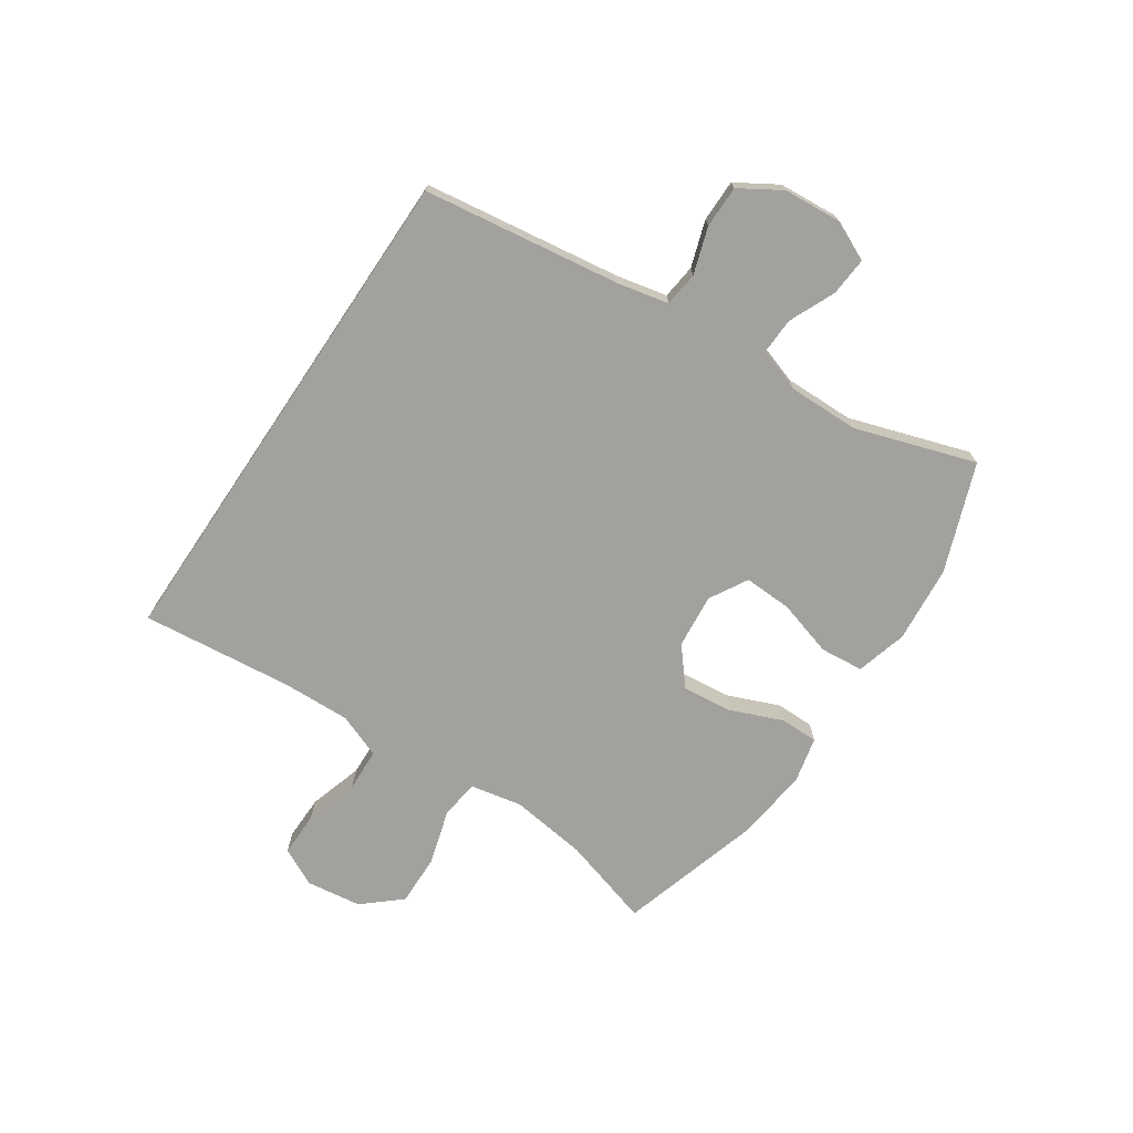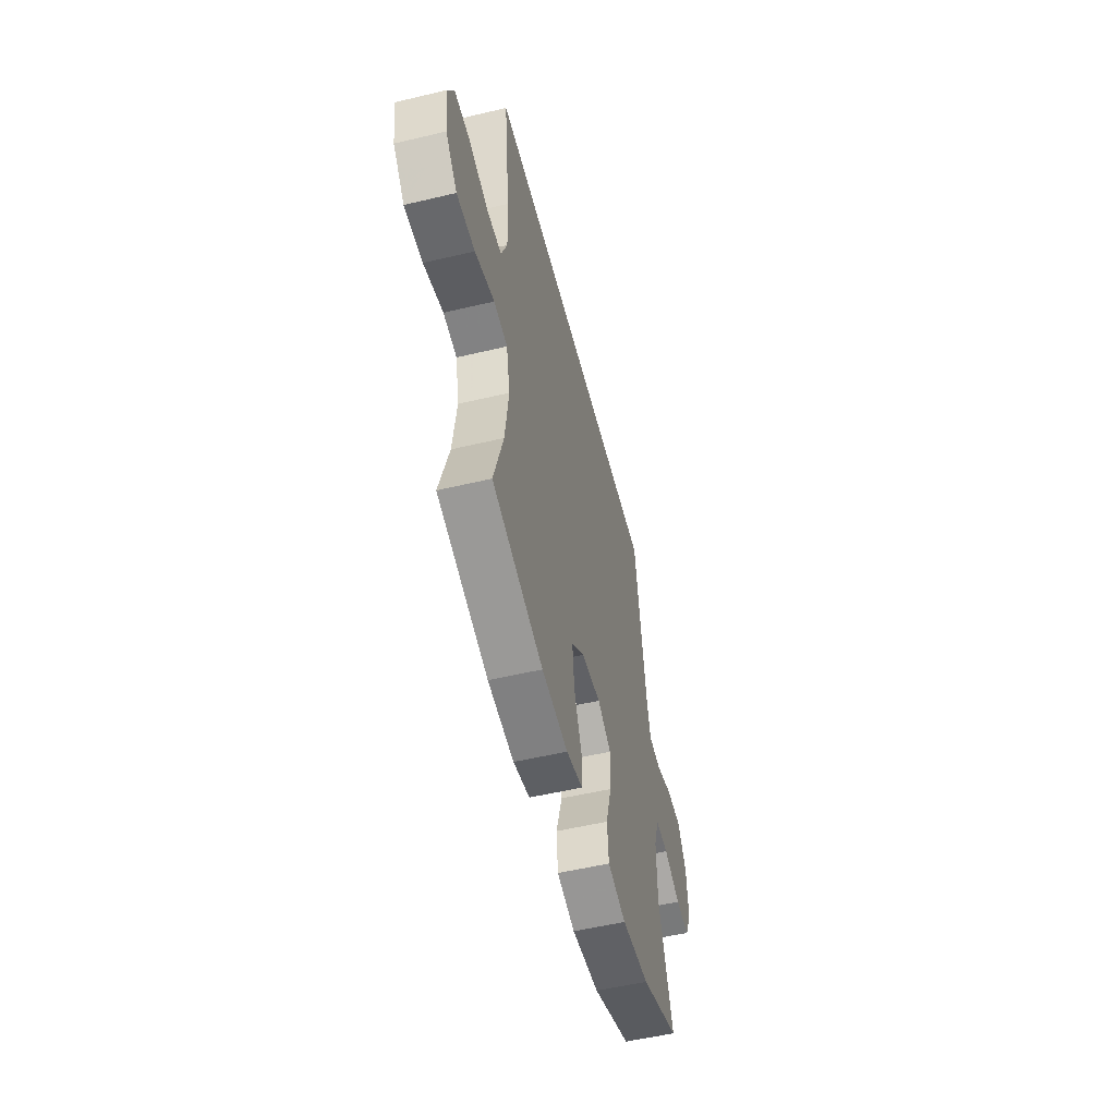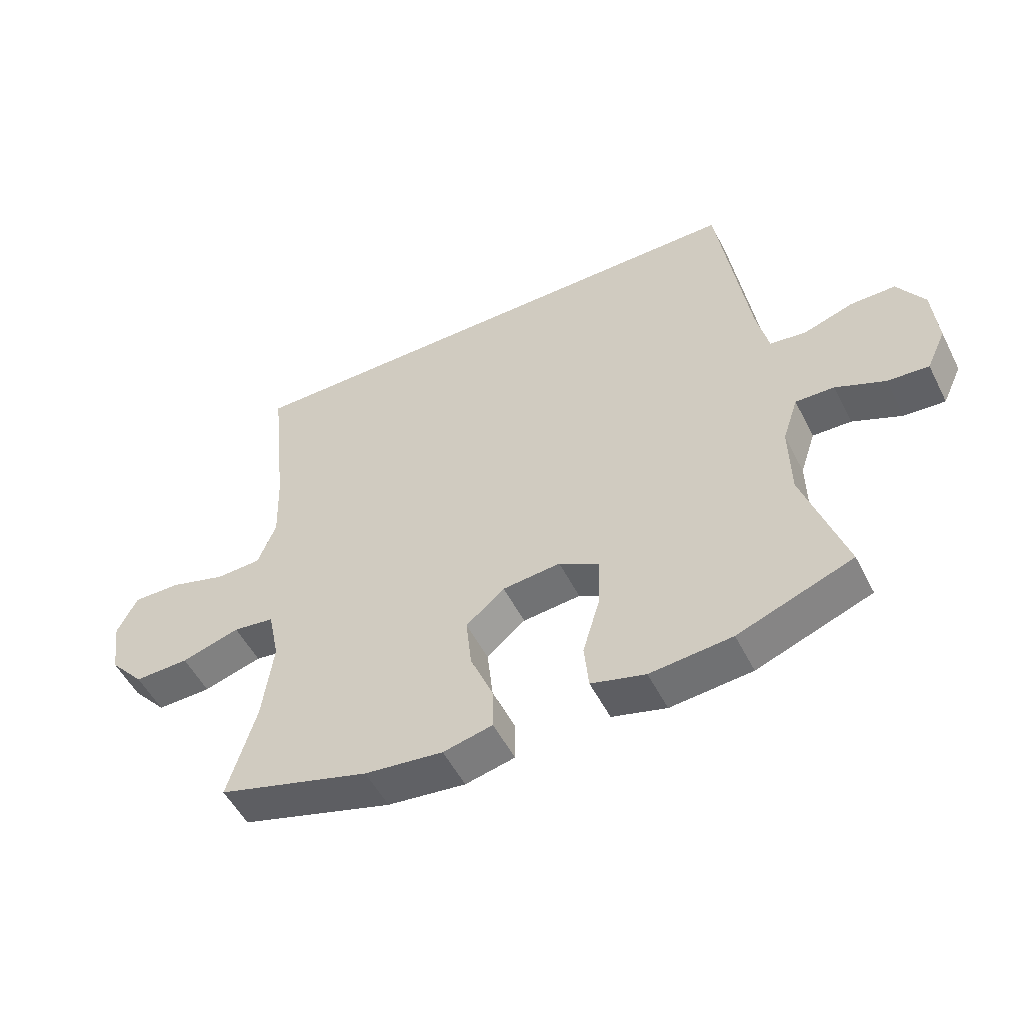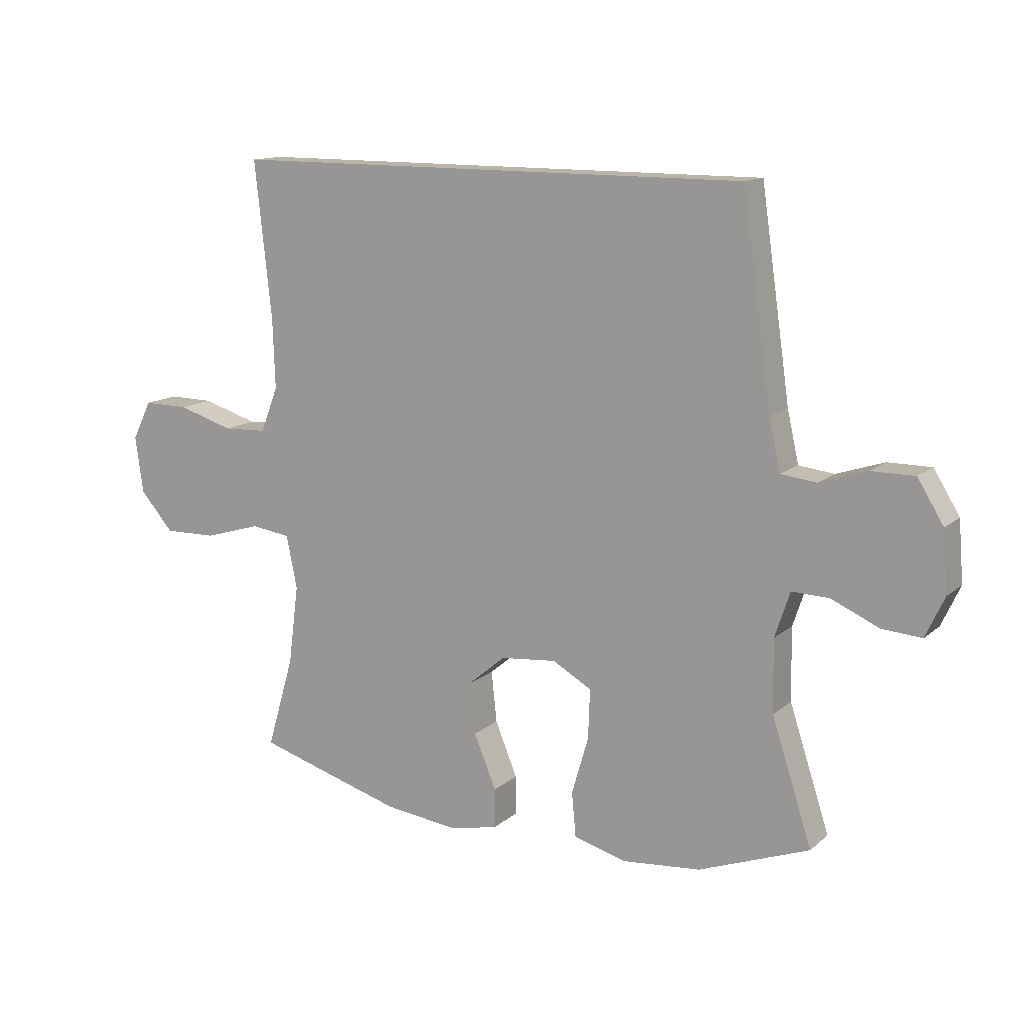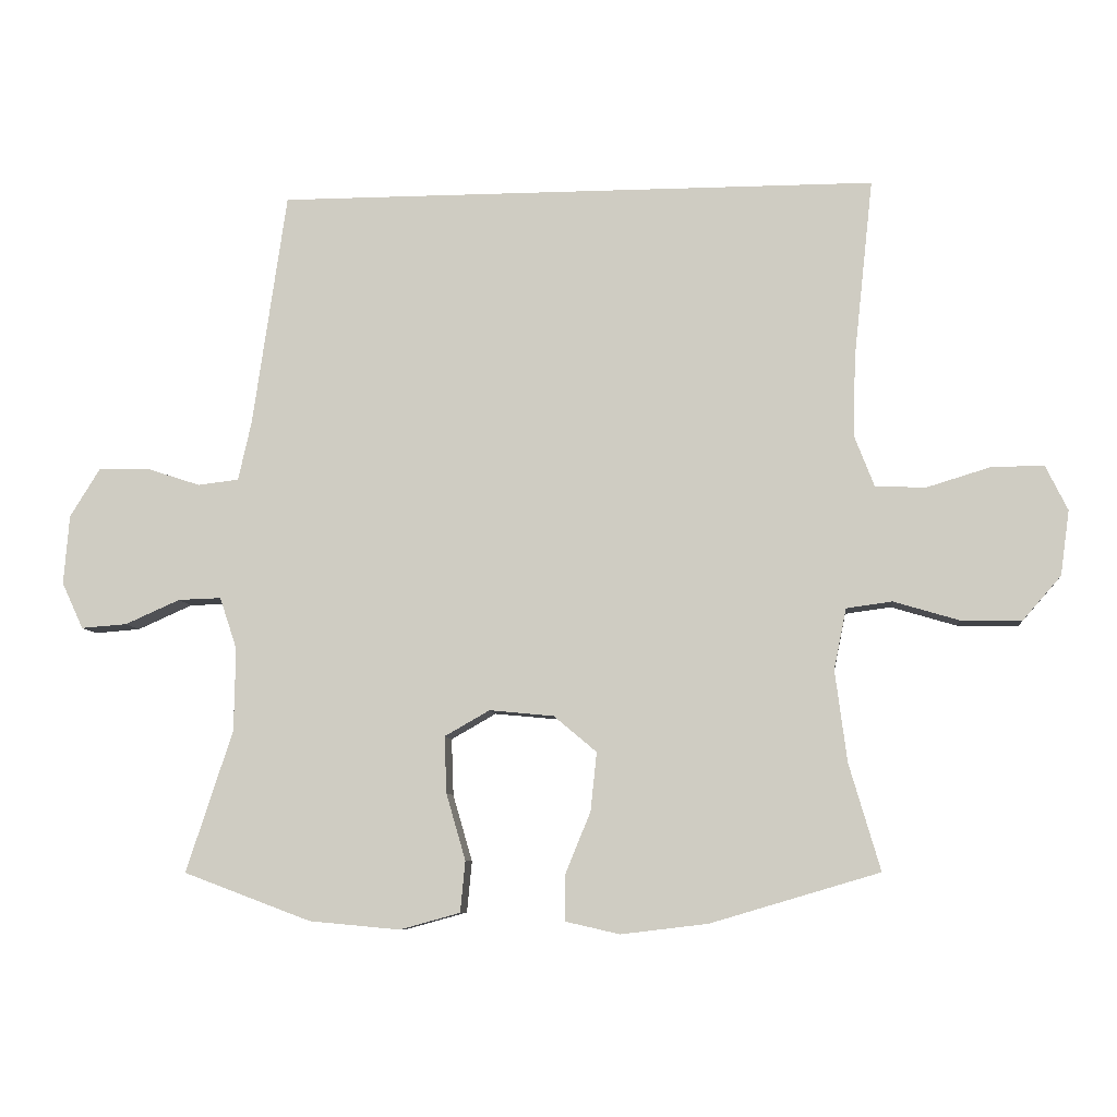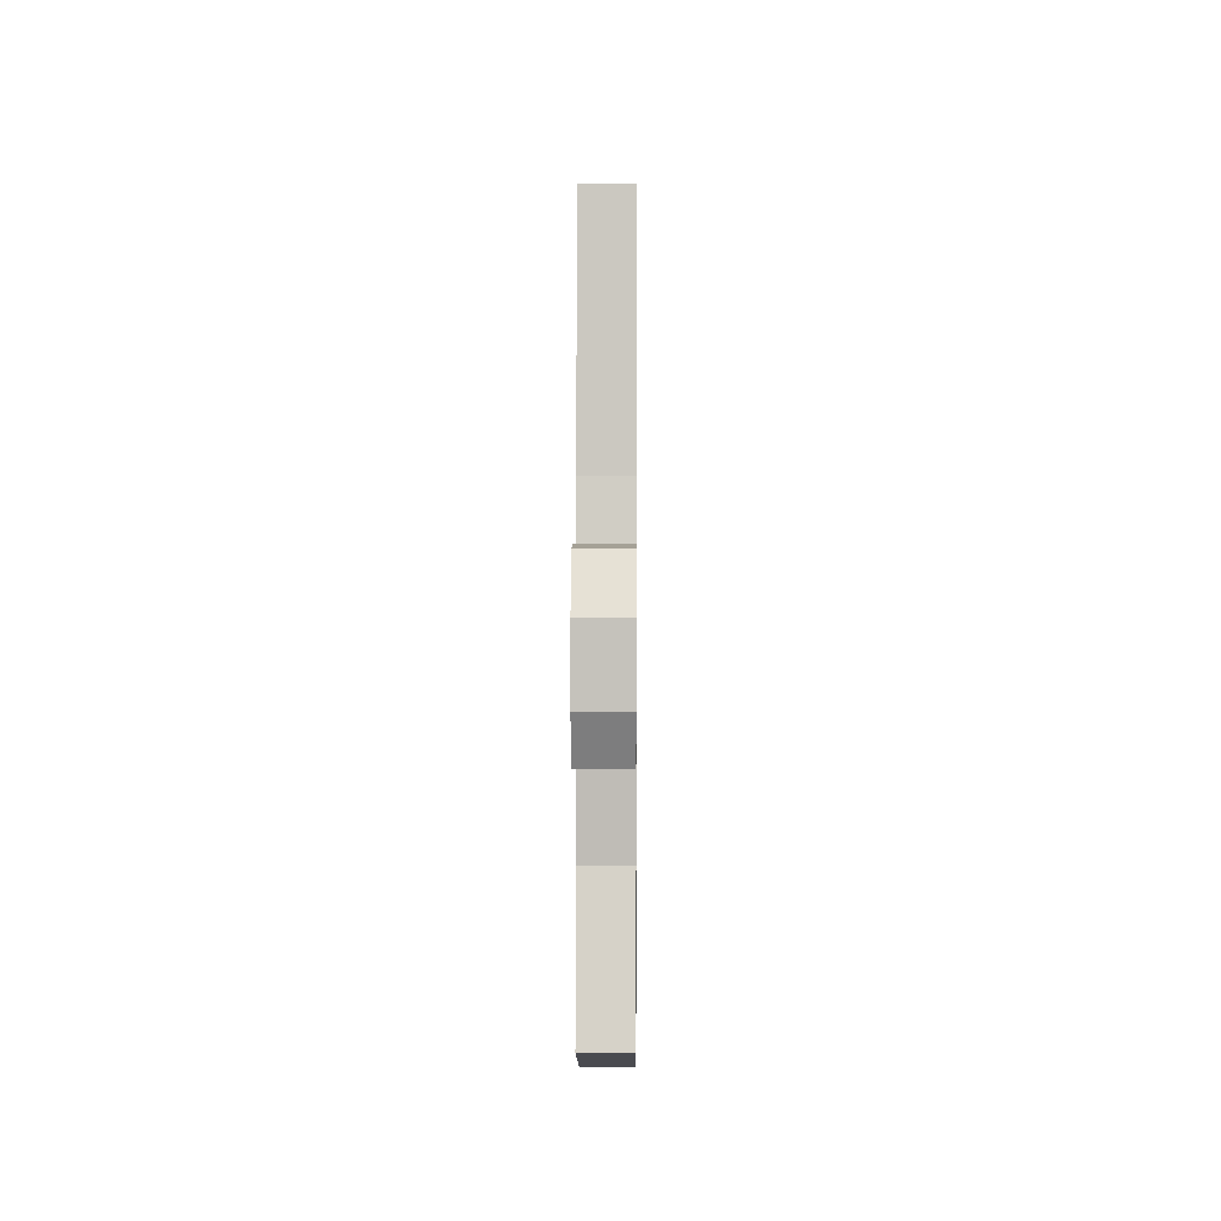
<metadata>
{"format":"obj","ext":"obj","renderer":"f3d","projection":"perspective","resolution":1024,"background":"white","views":[{"elev":-72.1,"azim":56.0,"up":"+Y"},{"elev":-53.6,"azim":-75.8,"up":"+Z"},{"elev":-52.6,"azim":26.5,"up":"+Z"},{"elev":13.2,"azim":29.6,"up":"+Z"},{"elev":-7.9,"azim":-174.2,"up":"+Z"},{"elev":6.0,"azim":90.6,"up":"+Z"}]}
</metadata>
<code>
v -0.503 0.07 0.5
v 0.365 0.07 0.5
v 0.414 0.07 0.161
v 0.433 0.07 0.076
v 0.492 0.07 0.069
v 0.571 0.07 0.095
v 0.643 0.07 0.095
v 0.686 0.07 0.025
v 0.694 0.07 -0.075
v 0.663 0.07 -0.142
v 0.597 0.07 -0.137
v 0.518 0.07 -0.102
v 0.456 0.07 -0.1
v 0.431 0.07 -0.175
v 0.433 0.07 -0.295
v 0.5 0.07 -0.5
v 0.316 0.07 -0.569
v 0.185 0.07 -0.581
v 0.098 0.07 -0.557
v 0.091 0.07 -0.483
v 0.119 0.07 -0.387
v 0.122 0.07 -0.305
v 0.057 0.07 -0.268
v -0.036 0.07 -0.277
v -0.098 0.07 -0.329
v -0.089 0.07 -0.414
v -0.052 0.07 -0.504
v -0.052 0.07 -0.569
v -0.131 0.07 -0.587
v -0.256 0.07 -0.572
v -0.5 0.07 -0.5
v -0.455 0.07 -0.346
v -0.438 0.07 -0.214
v -0.456 0.07 -0.126
v -0.522 0.07 -0.117
v -0.616 0.07 -0.145
v -0.704 0.07 -0.147
v -0.76 0.07 -0.083
v -0.773 0.07 0.011
v -0.741 0.07 0.076
v -0.665 0.07 0.075
v -0.573 0.07 0.047
v -0.5 0.07 0.05
v -0.471 0.07 0.125
v -0.475 0.07 0.241
v -0.503 0 0.5
v 0.365 0 0.5
v 0.414 0 0.161
v 0.433 0 0.076
v 0.492 0 0.069
v 0.571 0 0.095
v 0.643 0 0.095
v 0.686 0 0.025
v 0.694 0 -0.075
v 0.663 0 -0.142
v 0.597 0 -0.137
v 0.518 0 -0.102
v 0.456 0 -0.1
v 0.431 0 -0.175
v 0.433 0 -0.295
v 0.5 0 -0.5
v 0.316 0 -0.569
v 0.185 0 -0.581
v 0.098 0 -0.557
v 0.091 0 -0.483
v 0.119 0 -0.387
v 0.122 0 -0.305
v 0.057 0 -0.268
v -0.036 0 -0.277
v -0.098 0 -0.329
v -0.089 0 -0.414
v -0.052 0 -0.504
v -0.052 0 -0.569
v -0.131 0 -0.587
v -0.256 0 -0.572
v -0.5 0 -0.5
v -0.455 0 -0.346
v -0.438 0 -0.214
v -0.456 0 -0.126
v -0.522 0 -0.117
v -0.616 0 -0.145
v -0.704 0 -0.147
v -0.76 0 -0.083
v -0.773 0 0.011
v -0.741 0 0.076
v -0.665 0 0.075
v -0.573 0 0.047
v -0.5 0 0.05
v -0.471 0 0.125
v -0.475 0 0.241
f 40 41 42
f 39 40 42
f 38 39 42
f 37 38 42
f 36 37 42
f 35 36 42
f 34 35 42 43
f 30 31 32
f 29 30 32
f 28 29 32
f 27 28 32
f 26 27 32
f 25 26 32 33
f 24 25 33 34
f 19 20 21
f 18 19 21
f 17 18 21
f 16 17 21
f 15 16 21
f 14 15 21 22
f 13 14 22 23
f 10 11 12
f 9 10 12
f 8 9 12
f 7 8 12
f 6 7 12
f 5 6 12
f 4 5 12 13
f 34 43 44
f 24 34 44
f 23 24 44
f 13 23 44
f 4 13 44
f 3 4 44
f 45 1 2 3
f 3 44 45
f 87 86 85
f 87 85 84
f 87 84 83
f 87 83 82
f 87 82 81
f 87 81 80
f 88 87 80 79
f 77 76 75
f 77 75 74
f 77 74 73
f 77 73 72
f 77 72 71
f 78 77 71 70
f 79 78 70 69
f 66 65 64
f 66 64 63
f 66 63 62
f 66 62 61
f 66 61 60
f 67 66 60 59
f 68 67 59 58
f 57 56 55
f 57 55 54
f 57 54 53
f 57 53 52
f 57 52 51
f 57 51 50
f 58 57 50 49
f 89 88 79
f 89 79 69
f 89 69 68
f 89 68 58
f 89 58 49
f 89 49 48
f 48 47 46 90
f 90 89 48
f 1 46 47 2
f 2 47 48 3
f 3 48 49 4
f 4 49 50 5
f 5 50 51 6
f 6 51 52 7
f 7 52 53 8
f 8 53 54 9
f 9 54 55 10
f 10 55 56 11
f 11 56 57 12
f 12 57 58 13
f 13 58 59 14
f 14 59 60 15
f 15 60 61 16
f 16 61 62 17
f 17 62 63 18
f 18 63 64 19
f 19 64 65 20
f 20 65 66 21
f 21 66 67 22
f 22 67 68 23
f 23 68 69 24
f 24 69 70 25
f 25 70 71 26
f 26 71 72 27
f 27 72 73 28
f 28 73 74 29
f 29 74 75 30
f 30 75 76 31
f 31 76 77 32
f 32 77 78 33
f 33 78 79 34
f 34 79 80 35
f 35 80 81 36
f 36 81 82 37
f 37 82 83 38
f 38 83 84 39
f 39 84 85 40
f 40 85 86 41
f 41 86 87 42
f 42 87 88 43
f 43 88 89 44
f 44 89 90 45
f 45 90 46 1

</code>
